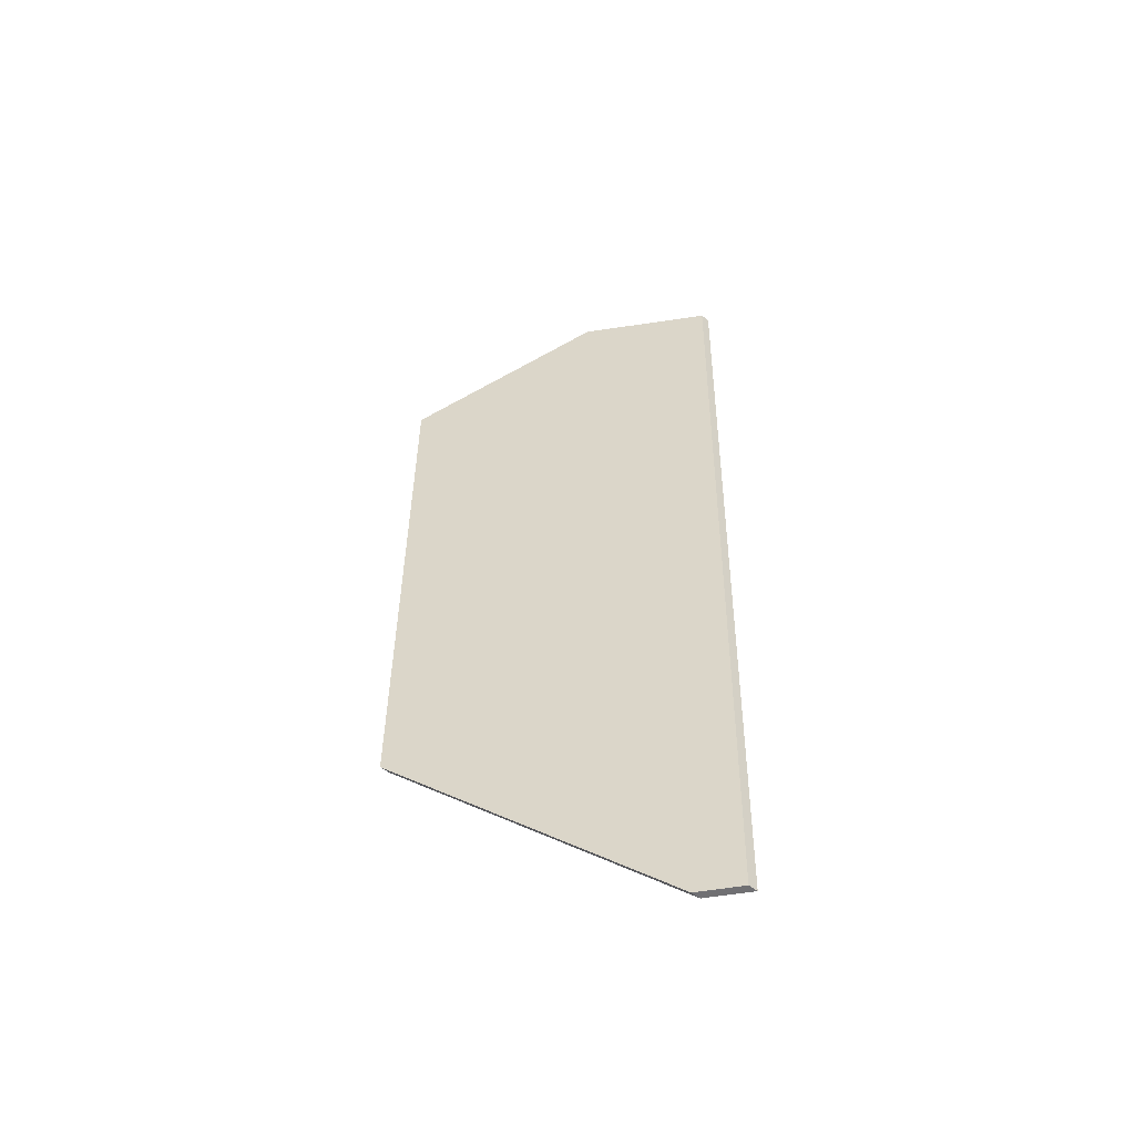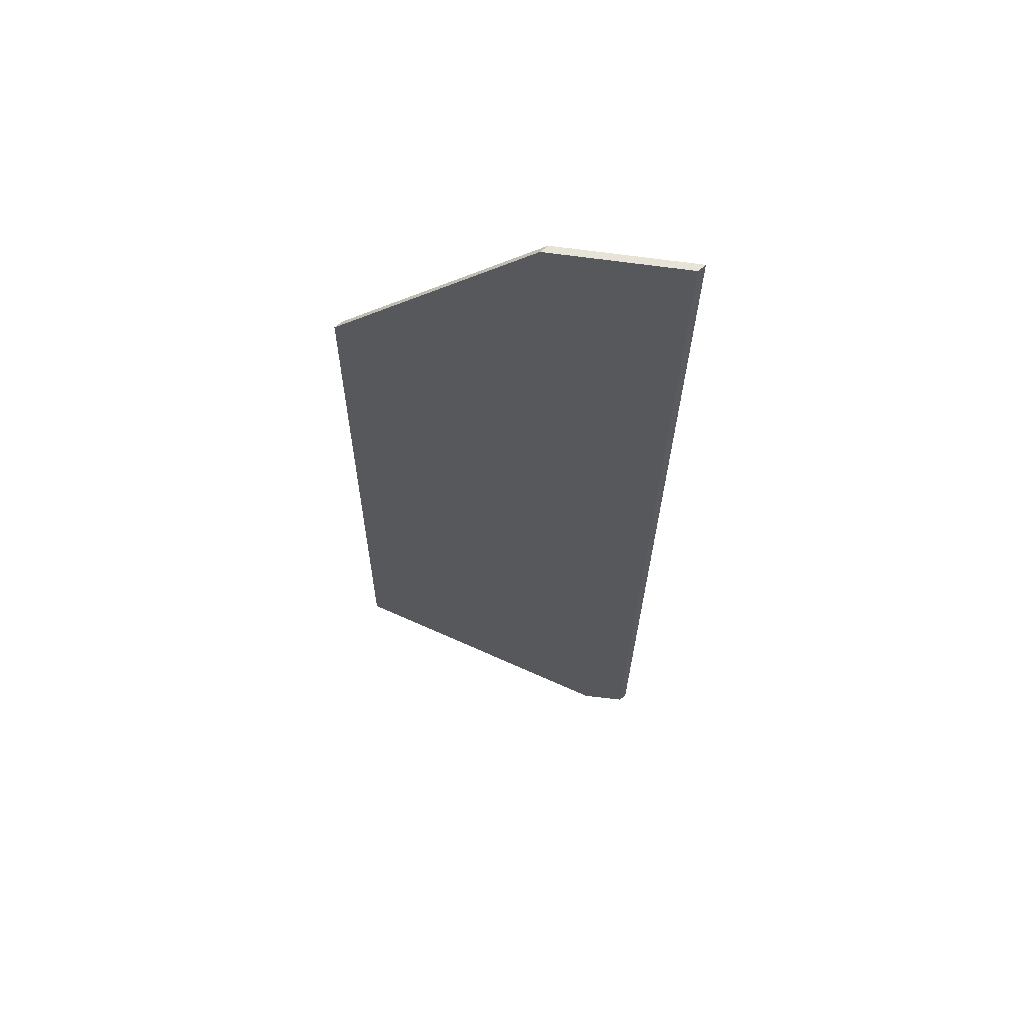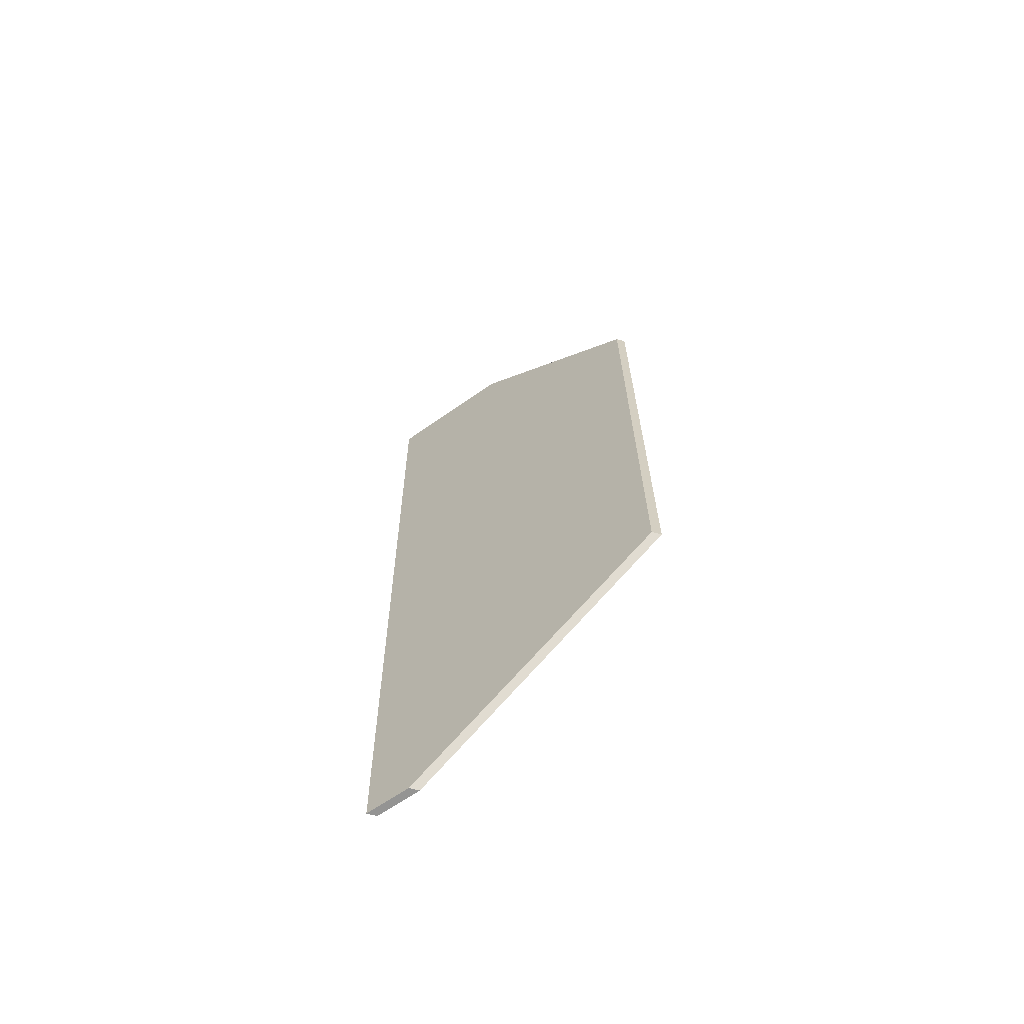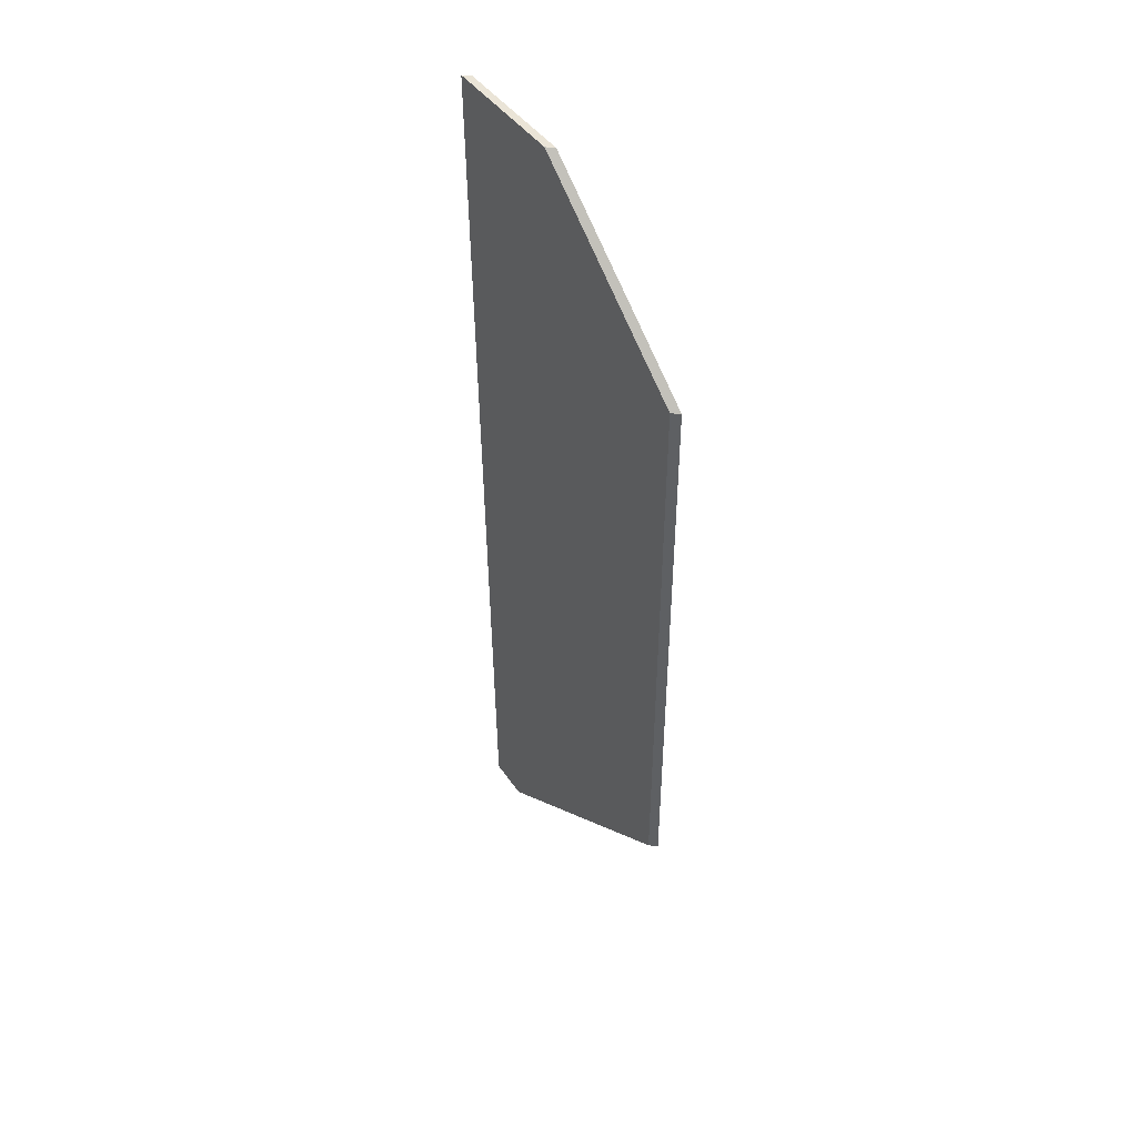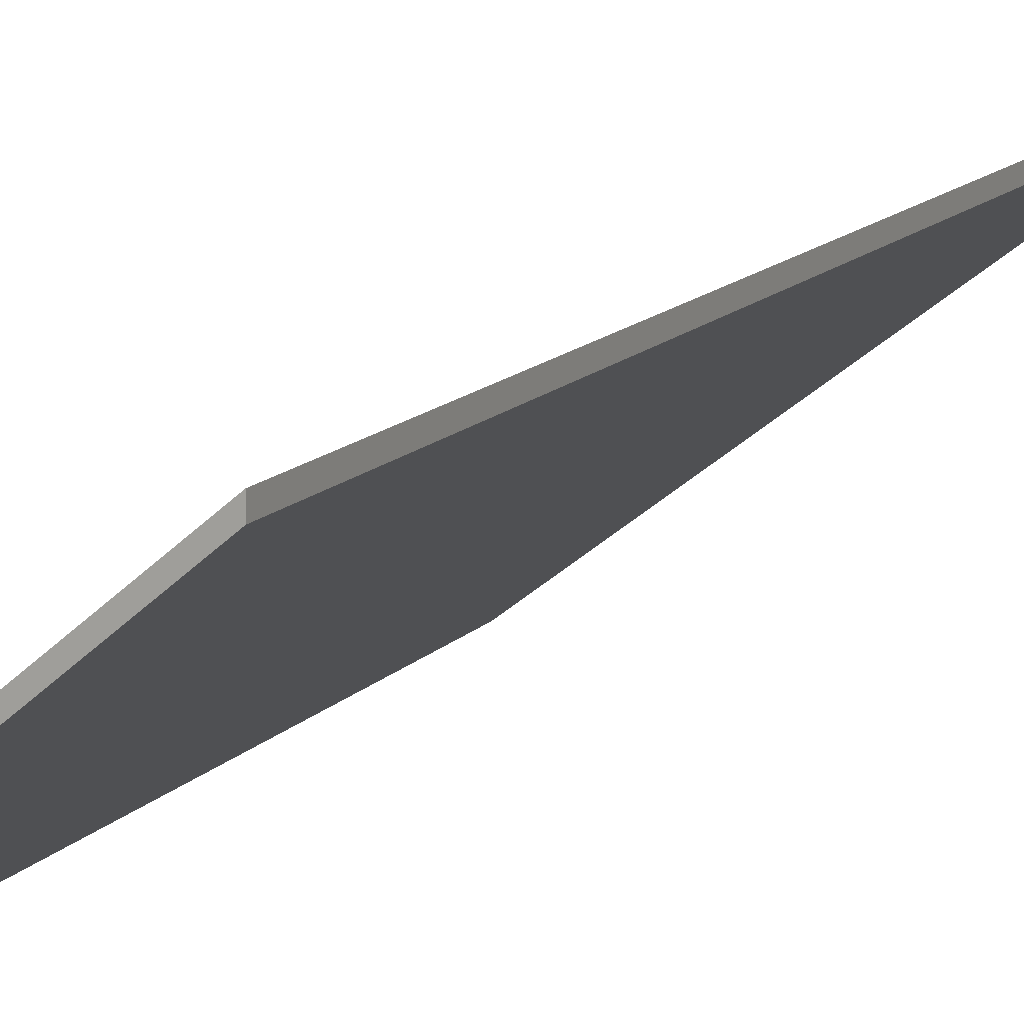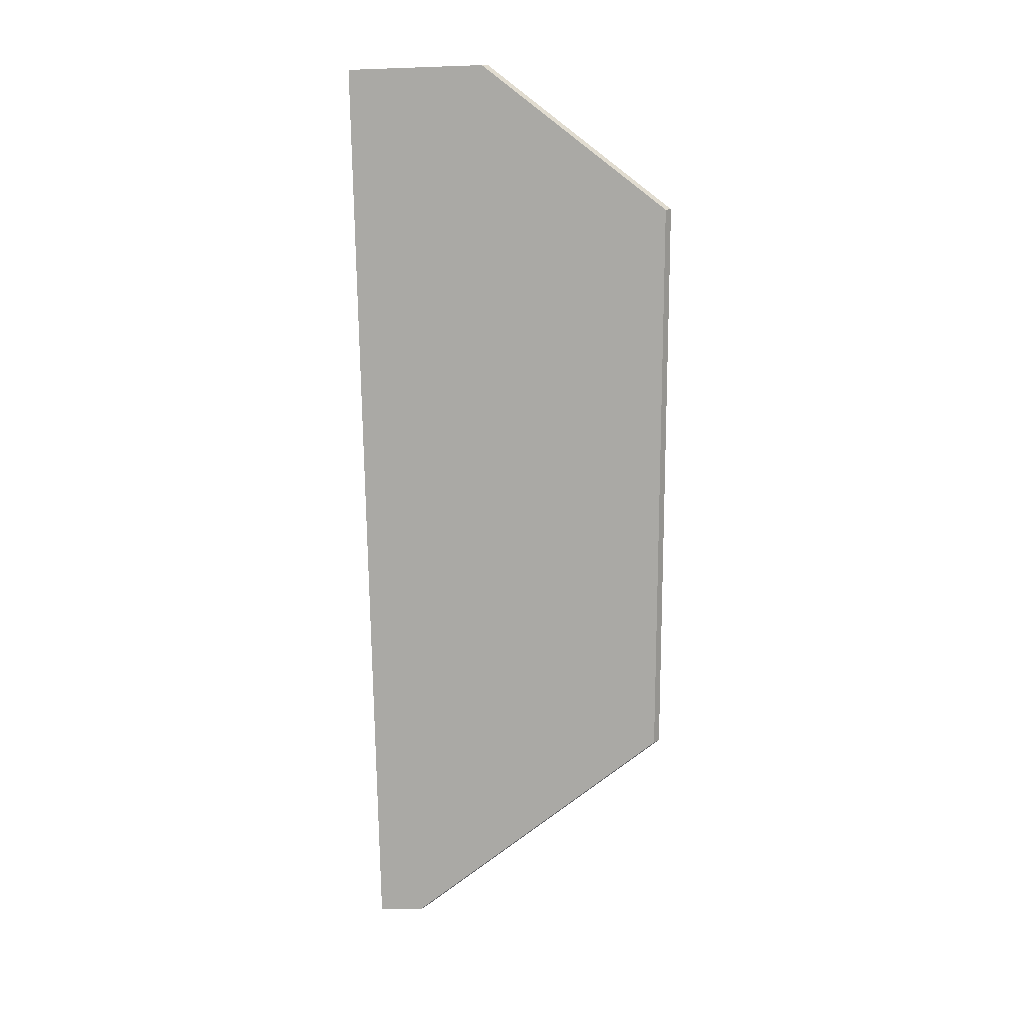
<metadata>
{"format":"obj","ext":"obj","renderer":"f3d","projection":"perspective","resolution":1024,"background":"white","views":[{"elev":-55.0,"azim":50.1,"up":"+Z"},{"elev":61.1,"azim":47.1,"up":"+Z"},{"elev":-67.0,"azim":-105.4,"up":"+Z"},{"elev":46.2,"azim":-82.3,"up":"+Z"},{"elev":12.2,"azim":23.3,"up":"+Y"},{"elev":14.9,"azim":-141.4,"up":"+Z"}]}
</metadata>
<code>
v 0.9714 -0.07946 -3.909
v 1.008 -0.04881 -3.872
v 1.034 -0.02705 -3.873
v 1.031 -0.02969 -4.108
v 1.022 -0.03694 -4.108
v 0.9714 -0.07946 -4.057
v 0.9714 -0.08189 -3.909
v 0.9714 -0.08189 -4.057
v 1.022 -0.03938 -4.108
v 1.031 -0.03213 -4.108
v 1.034 -0.02949 -3.873
v 1.008 -0.05124 -3.872
v 0.9714 -0.08189 -4.057
v 0.9714 -0.08189 -3.909
v 0.9714 -0.07946 -3.909
v 0.9714 -0.07946 -4.057
v 1.022 -0.03938 -4.108
v 0.9714 -0.08189 -4.057
v 0.9714 -0.07946 -4.057
v 1.022 -0.03694 -4.108
v 1.031 -0.03213 -4.108
v 1.022 -0.03938 -4.108
v 1.022 -0.03694 -4.108
v 1.031 -0.02969 -4.108
v 1.034 -0.02949 -3.873
v 1.031 -0.03213 -4.108
v 1.031 -0.02969 -4.108
v 1.034 -0.02705 -3.873
v 1.008 -0.05124 -3.872
v 1.034 -0.02949 -3.873
v 1.034 -0.02705 -3.873
v 1.008 -0.04881 -3.872
v 0.9714 -0.08189 -3.909
v 1.008 -0.05124 -3.872
v 1.008 -0.04881 -3.872
v 0.9714 -0.07946 -3.909
f 1 2 3
f 1 3 4
f 1 4 5
f 1 5 6
f 7 8 9
f 7 9 10
f 7 10 11
f 7 11 12
f 13 14 15
f 13 15 16
f 17 18 19
f 17 19 20
f 21 22 23
f 21 23 24
f 25 26 27
f 25 27 28
f 29 30 31
f 29 31 32
f 33 34 35
f 33 35 36

</code>
